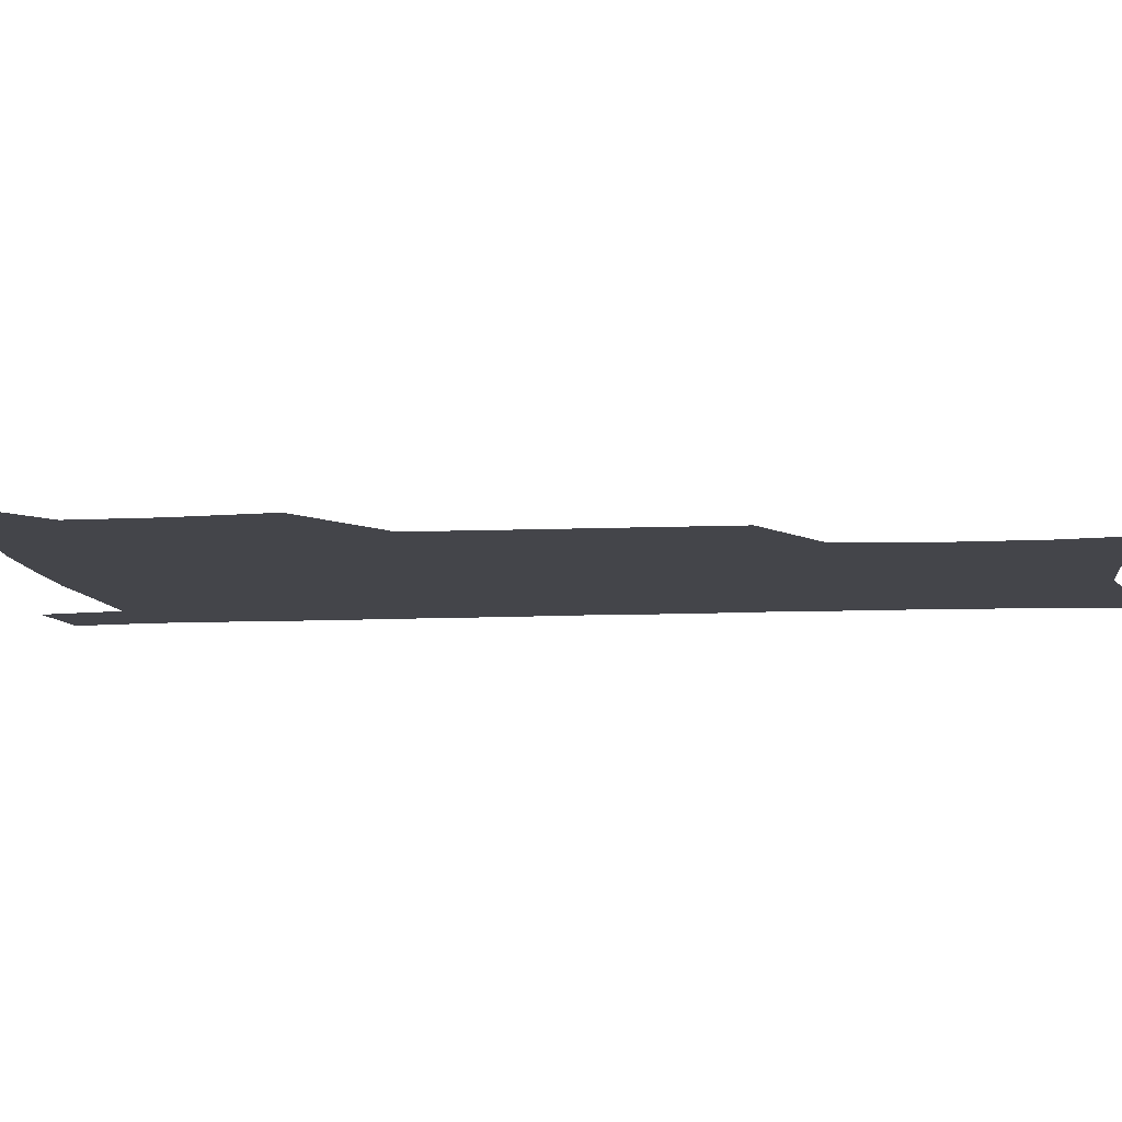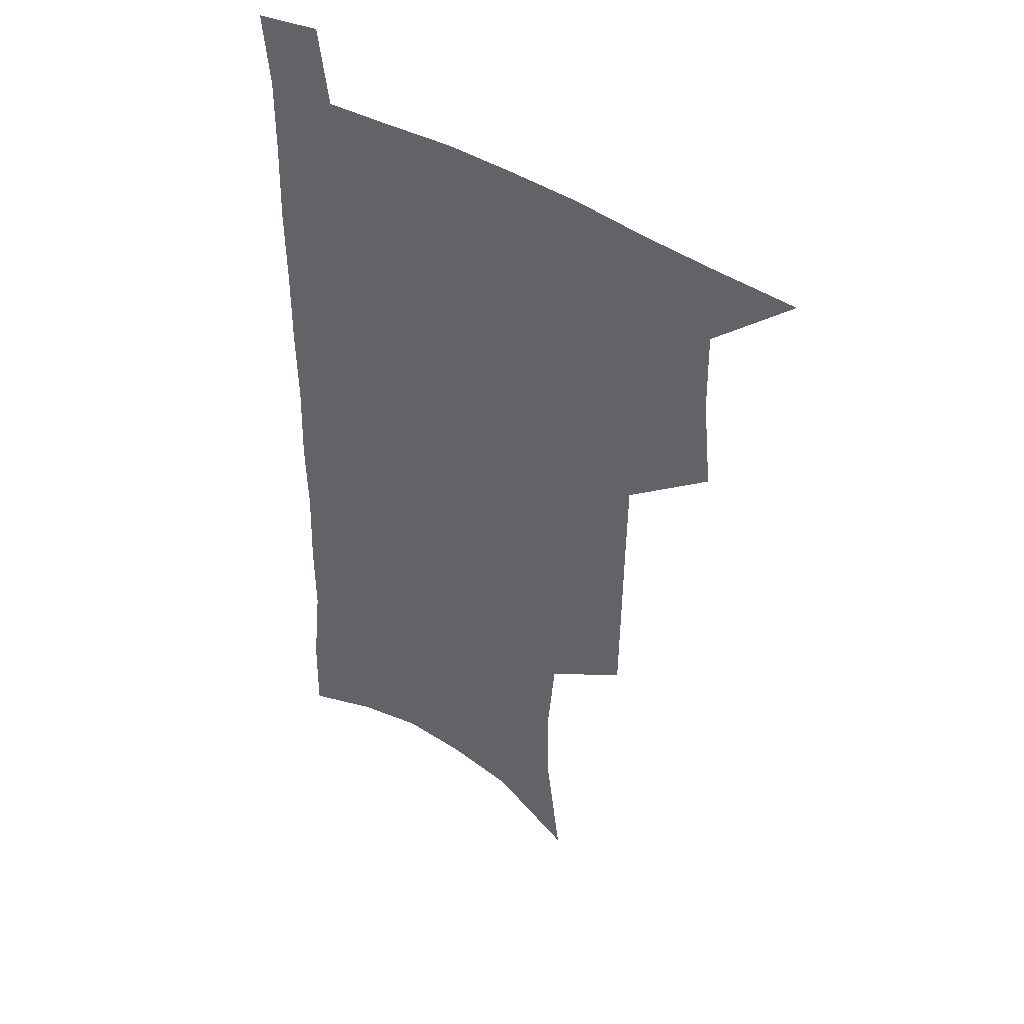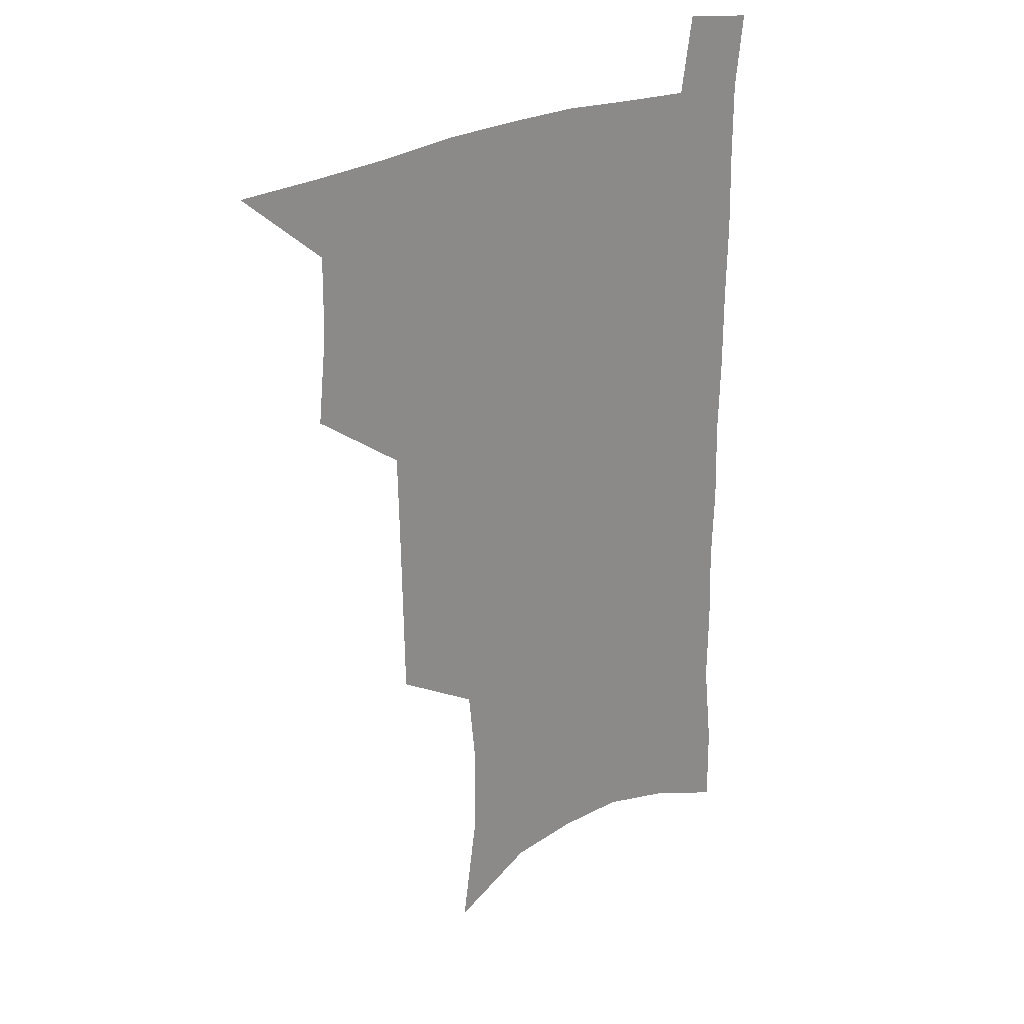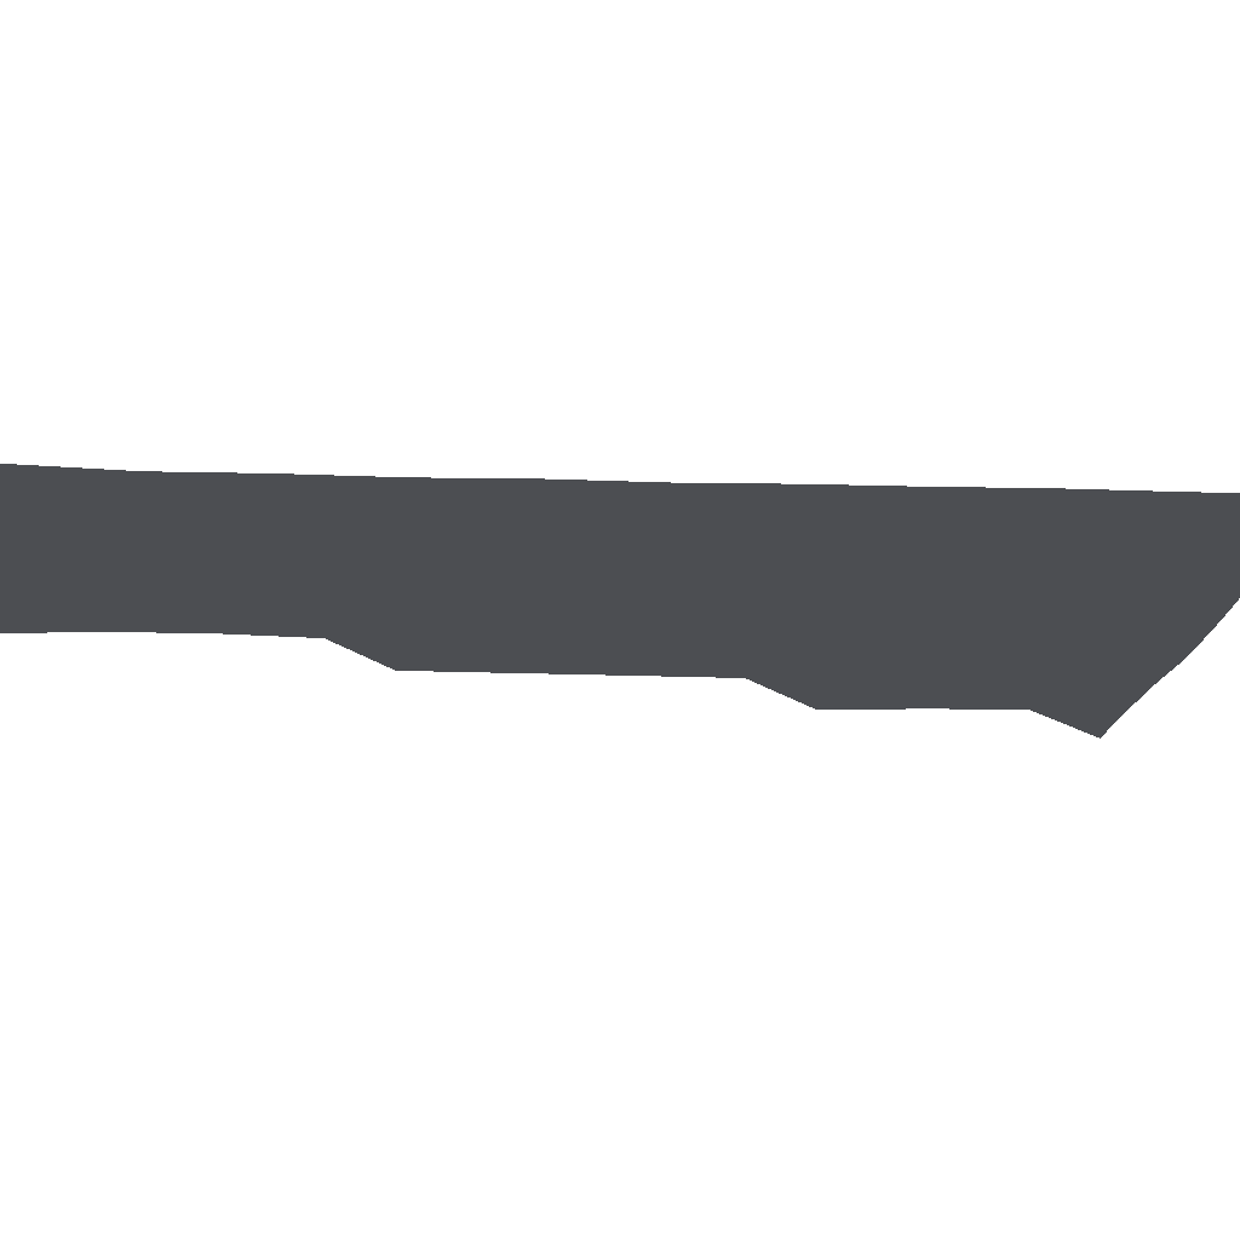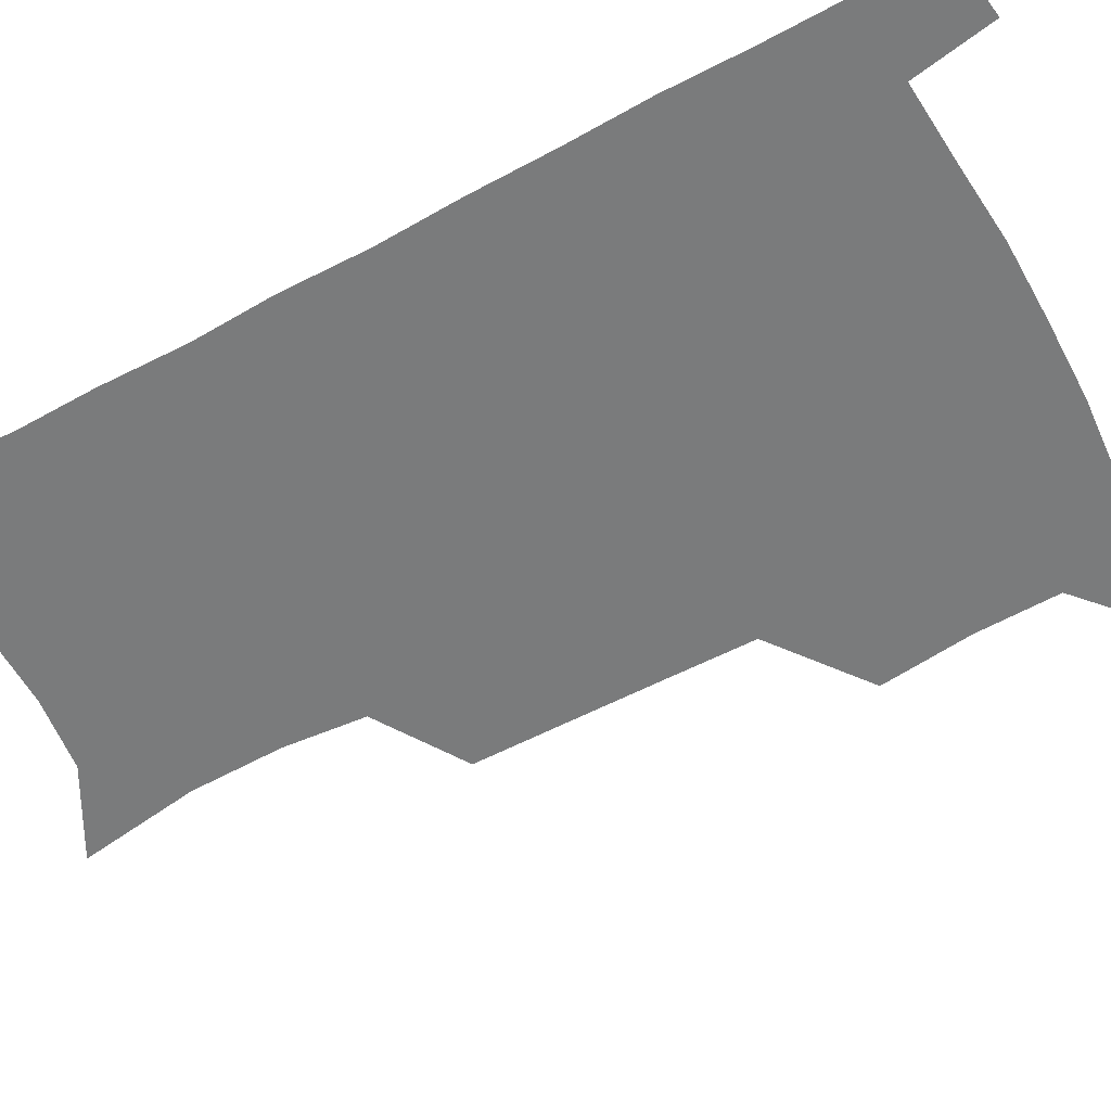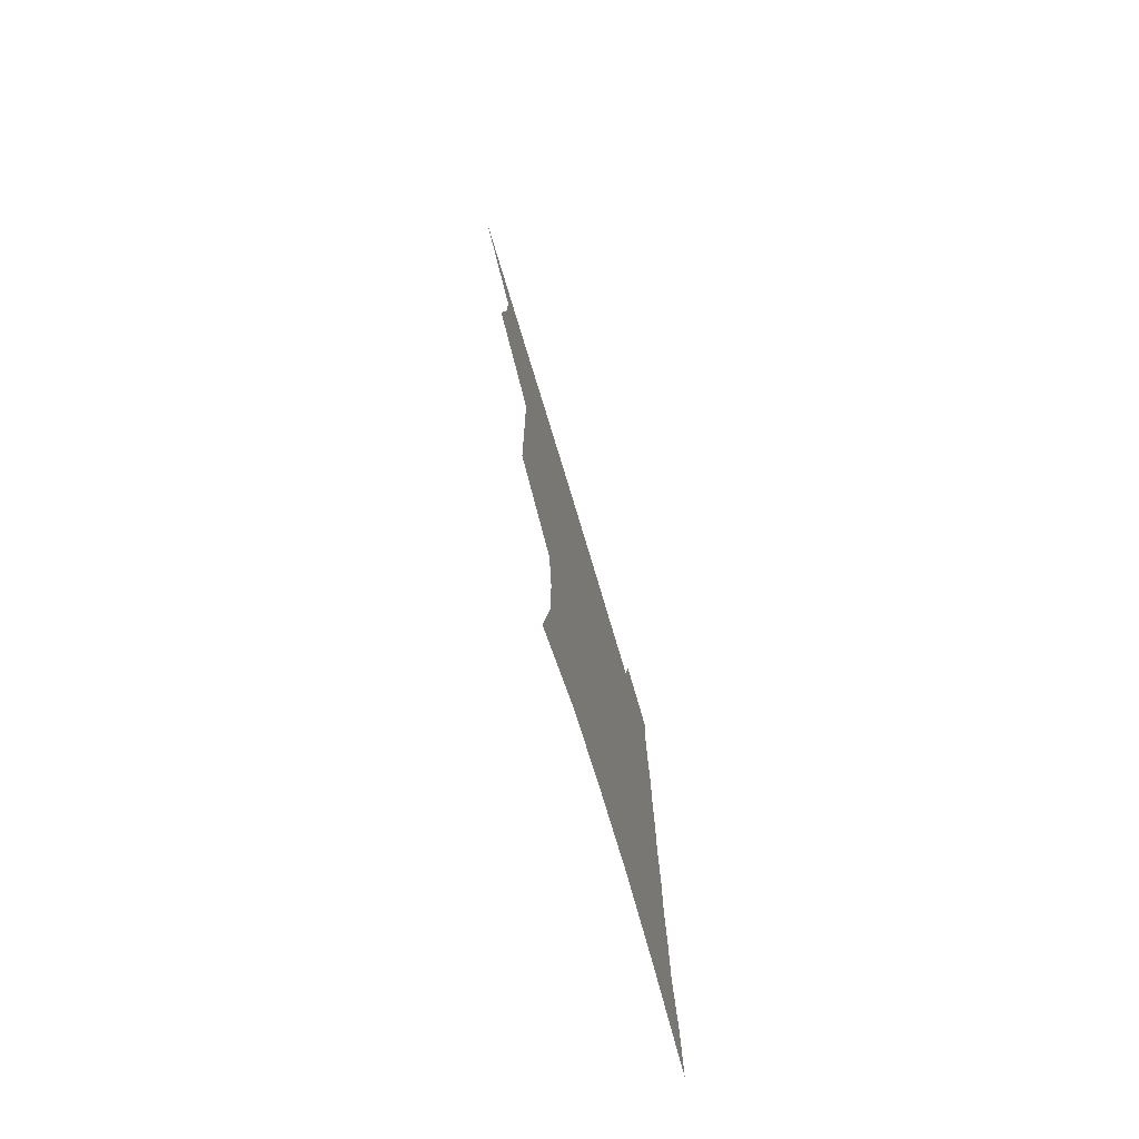
<metadata>
{"format":"obj","ext":"obj","renderer":"f3d","projection":"perspective","resolution":1024,"background":"white","views":[{"elev":-9.2,"azim":-82.9,"up":"+Z"},{"elev":41.9,"azim":-142.4,"up":"+Y"},{"elev":26.4,"azim":-38.8,"up":"+Y"},{"elev":-16.5,"azim":86.4,"up":"+Z"},{"elev":-58.3,"azim":119.2,"up":"+Z"},{"elev":-77.5,"azim":-73.2,"up":"+Y"}]}
</metadata>
<code>
v 480.4 535.7 0
v 509.2 443.1 0
v 512.7 477 0
v 513.1 507.4 0
v 513 536.8 0
v 545.5 316.2 0
v 544.9 350.8 0
v 544.4 384.7 0
v 543.7 417.8 0
v 544.4 450.2 0
v 546.2 481.2 0
v 544.9 509.6 0
v 543 538.4 0
v 574 187.3 0
v 580.3 232 0
v 580.7 266.6 0
v 577.8 296.6 0
v 578.3 333.8 0
v 577.3 365.3 0
v 576.4 396.1 0
v 576.1 426.3 0
v 575.9 455.4 0
v 576.1 483.6 0
v 575.3 510.9 0
v 572 541.1 0
v 606.2 205.4 0
v 607.6 242.2 0
v 606.6 274.3 0
v 605.6 307.7 0
v 605.5 342.2 0
v 604.3 370.7 0
v 604.5 402.4 0
v 603.9 429.8 0
v 603.6 457.4 0
v 603.7 484.9 0
v 603.1 512 0
v 601.1 541.8 0
v 633.5 209.2 0
v 633.2 246.3 0
v 632.2 278.7 0
v 631.2 311.5 0
v 630.6 342.9 0
v 630.1 372.3 0
v 630.1 401.8 0
v 630.1 431.3 0
v 630.3 458.3 0
v 630.7 485.1 0
v 631 512 0
v 629.9 541.8 0
v 660.7 209.4 0
v 659 244.7 0
v 657.6 277.8 0
v 656.5 310.4 0
v 655.7 342.2 0
v 655.6 371.8 0
v 656.1 400.3 0
v 656.4 429 0
v 657.1 456.8 0
v 657.4 485 0
v 658.3 511.9 0
v 659.6 539.7 0
v 689.7 202 0
v 686.3 238.8 0
v 684.4 272.3 0
v 682.8 305.3 0
v 682.2 336.3 0
v 683.1 365.5 0
v 683.2 395.5 0
v 683.8 424.8 0
v 684.7 453.6 0
v 684.8 482.7 0
v 686 510.4 0
v 687.9 538.1 0
v 692.6 568.1 0
v 721.6 189.2 0
v 721.2 221.6 0
v 717.3 257.3 0
v 717.7 288.1 0
v 716.8 320.2 0
v 717.9 350.4 0
v 717 382.6 0
v 717.9 413.3 0
v 717.9 444.7 0
v 718.6 475.3 0
v 717.9 506.1 0
v 717.9 535.8 0
v 721.3 564.2 0
f 4 5 1
f 9 10 2
f 2 10 3
f 10 11 3
f 3 11 4
f 11 12 4
f 4 12 5
f 12 13 5
f 17 18 6
f 6 18 7
f 18 19 7
f 7 19 8
f 19 20 8
f 8 20 9
f 20 21 9
f 9 21 10
f 21 22 10
f 10 22 11
f 22 23 11
f 11 23 12
f 23 24 12
f 12 24 13
f 24 25 13
f 14 26 15
f 26 27 15
f 15 27 16
f 27 28 16
f 16 28 17
f 28 29 17
f 17 29 18
f 29 30 18
f 18 30 19
f 30 31 19
f 19 31 20
f 31 32 20
f 20 32 21
f 32 33 21
f 21 33 22
f 33 34 22
f 22 34 23
f 34 35 23
f 23 35 24
f 35 36 24
f 24 36 25
f 36 37 25
f 26 38 27
f 38 39 27
f 27 39 28
f 39 40 28
f 28 40 29
f 40 41 29
f 29 41 30
f 41 42 30
f 30 42 31
f 42 43 31
f 31 43 32
f 43 44 32
f 32 44 33
f 44 45 33
f 33 45 34
f 45 46 34
f 34 46 35
f 46 47 35
f 35 47 36
f 47 48 36
f 36 48 37
f 48 49 37
f 38 50 39
f 50 51 39
f 39 51 40
f 51 52 40
f 40 52 41
f 52 53 41
f 41 53 42
f 53 54 42
f 42 54 43
f 54 55 43
f 43 55 44
f 55 56 44
f 44 56 45
f 56 57 45
f 45 57 46
f 57 58 46
f 46 58 47
f 58 59 47
f 47 59 48
f 59 60 48
f 48 60 49
f 60 61 49
f 50 62 51
f 62 63 51
f 51 63 52
f 63 64 52
f 52 64 53
f 64 65 53
f 53 65 54
f 65 66 54
f 54 66 55
f 66 67 55
f 55 67 56
f 67 68 56
f 56 68 57
f 68 69 57
f 57 69 58
f 69 70 58
f 58 70 59
f 70 71 59
f 59 71 60
f 71 72 60
f 60 72 61
f 72 73 61
f 62 75 63
f 75 76 63
f 63 76 64
f 76 77 64
f 64 77 65
f 77 78 65
f 65 78 66
f 78 79 66
f 66 79 67
f 79 80 67
f 67 80 68
f 80 81 68
f 68 81 69
f 81 82 69
f 69 82 70
f 82 83 70
f 70 83 71
f 83 84 71
f 71 84 72
f 84 85 72
f 72 85 73
f 85 86 73
f 73 86 74
f 86 87 74

</code>
